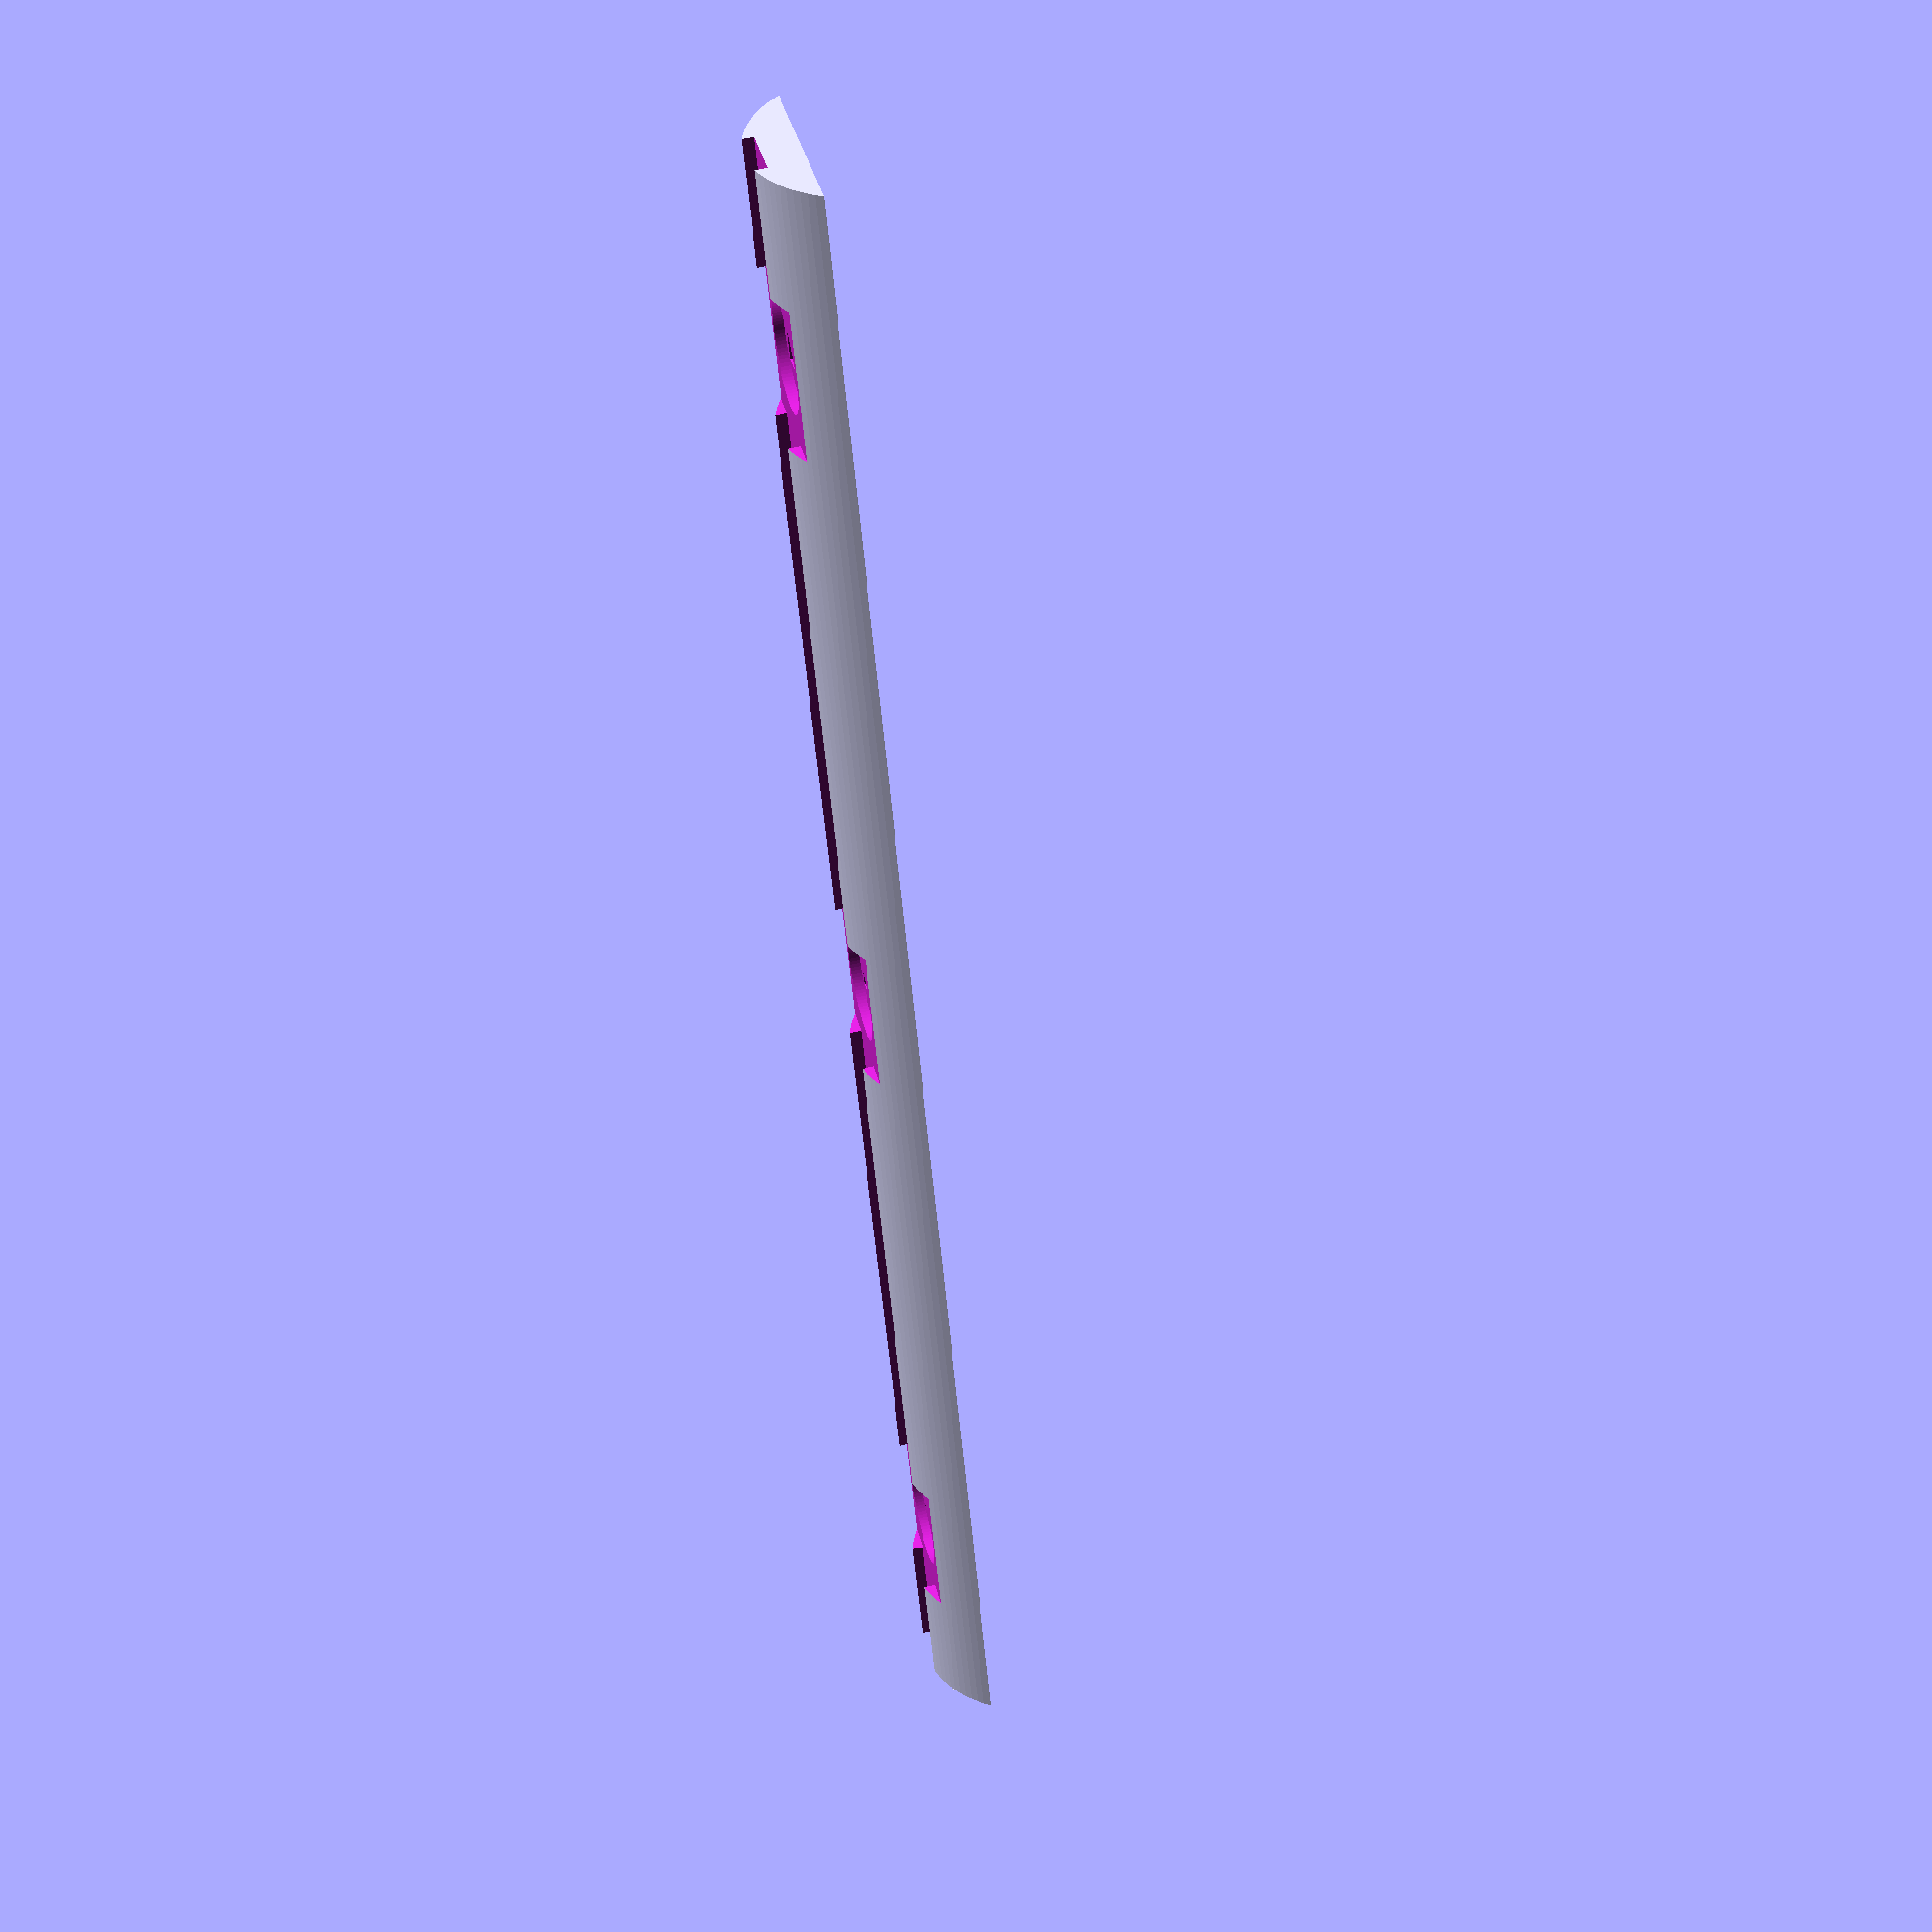
<openscad>
/* [Parameters for LED jig] */
//Gap between LEDs
gap = 70;//[10:0.5:150]

/* [Hidden] */
Base_length = 2*gap+40;
difference(){
difference(){
difference(){
Base();
translate([0,0,5.5])
LEDhole();
}
translate([0,gap,5.5])
LEDhole();
}
translate([0,-gap,5.5])
LEDhole();
}
module LEDhole(){
union(){
cube(size = [15,15,4], center = true);
translate([0,0,-1])
    cylinder(h = 4, r=5.25, center = true, $fn = 100);
translate([0,0,-5])
    cube(size = [8,5.5,5.5], center = true);
}
translate([0,-13,-3])
linear_extrude(height = 1, center = false, convexity = 10, twist = 0)
polygon([[-1,0],[-1,5],[-2,5],[0,7],[2,5],[1,5],[1,0]]);
}
module Base(){
translate([0,0,-7])
//difference(){
difference(){
difference(){
rotate([90,0,0])
cylinder(h = Base_length, r=12, center = true, $fn = 100);
translate([0,0,-13])
cube(size = [40,Base_length+1,40], center = true);
}
translate([0,0,11.25])
cube(size = [6,Base_length+1,1.5], center = true);
}}
</openscad>
<views>
elev=303.5 azim=160.2 roll=76.2 proj=p view=solid
</views>
